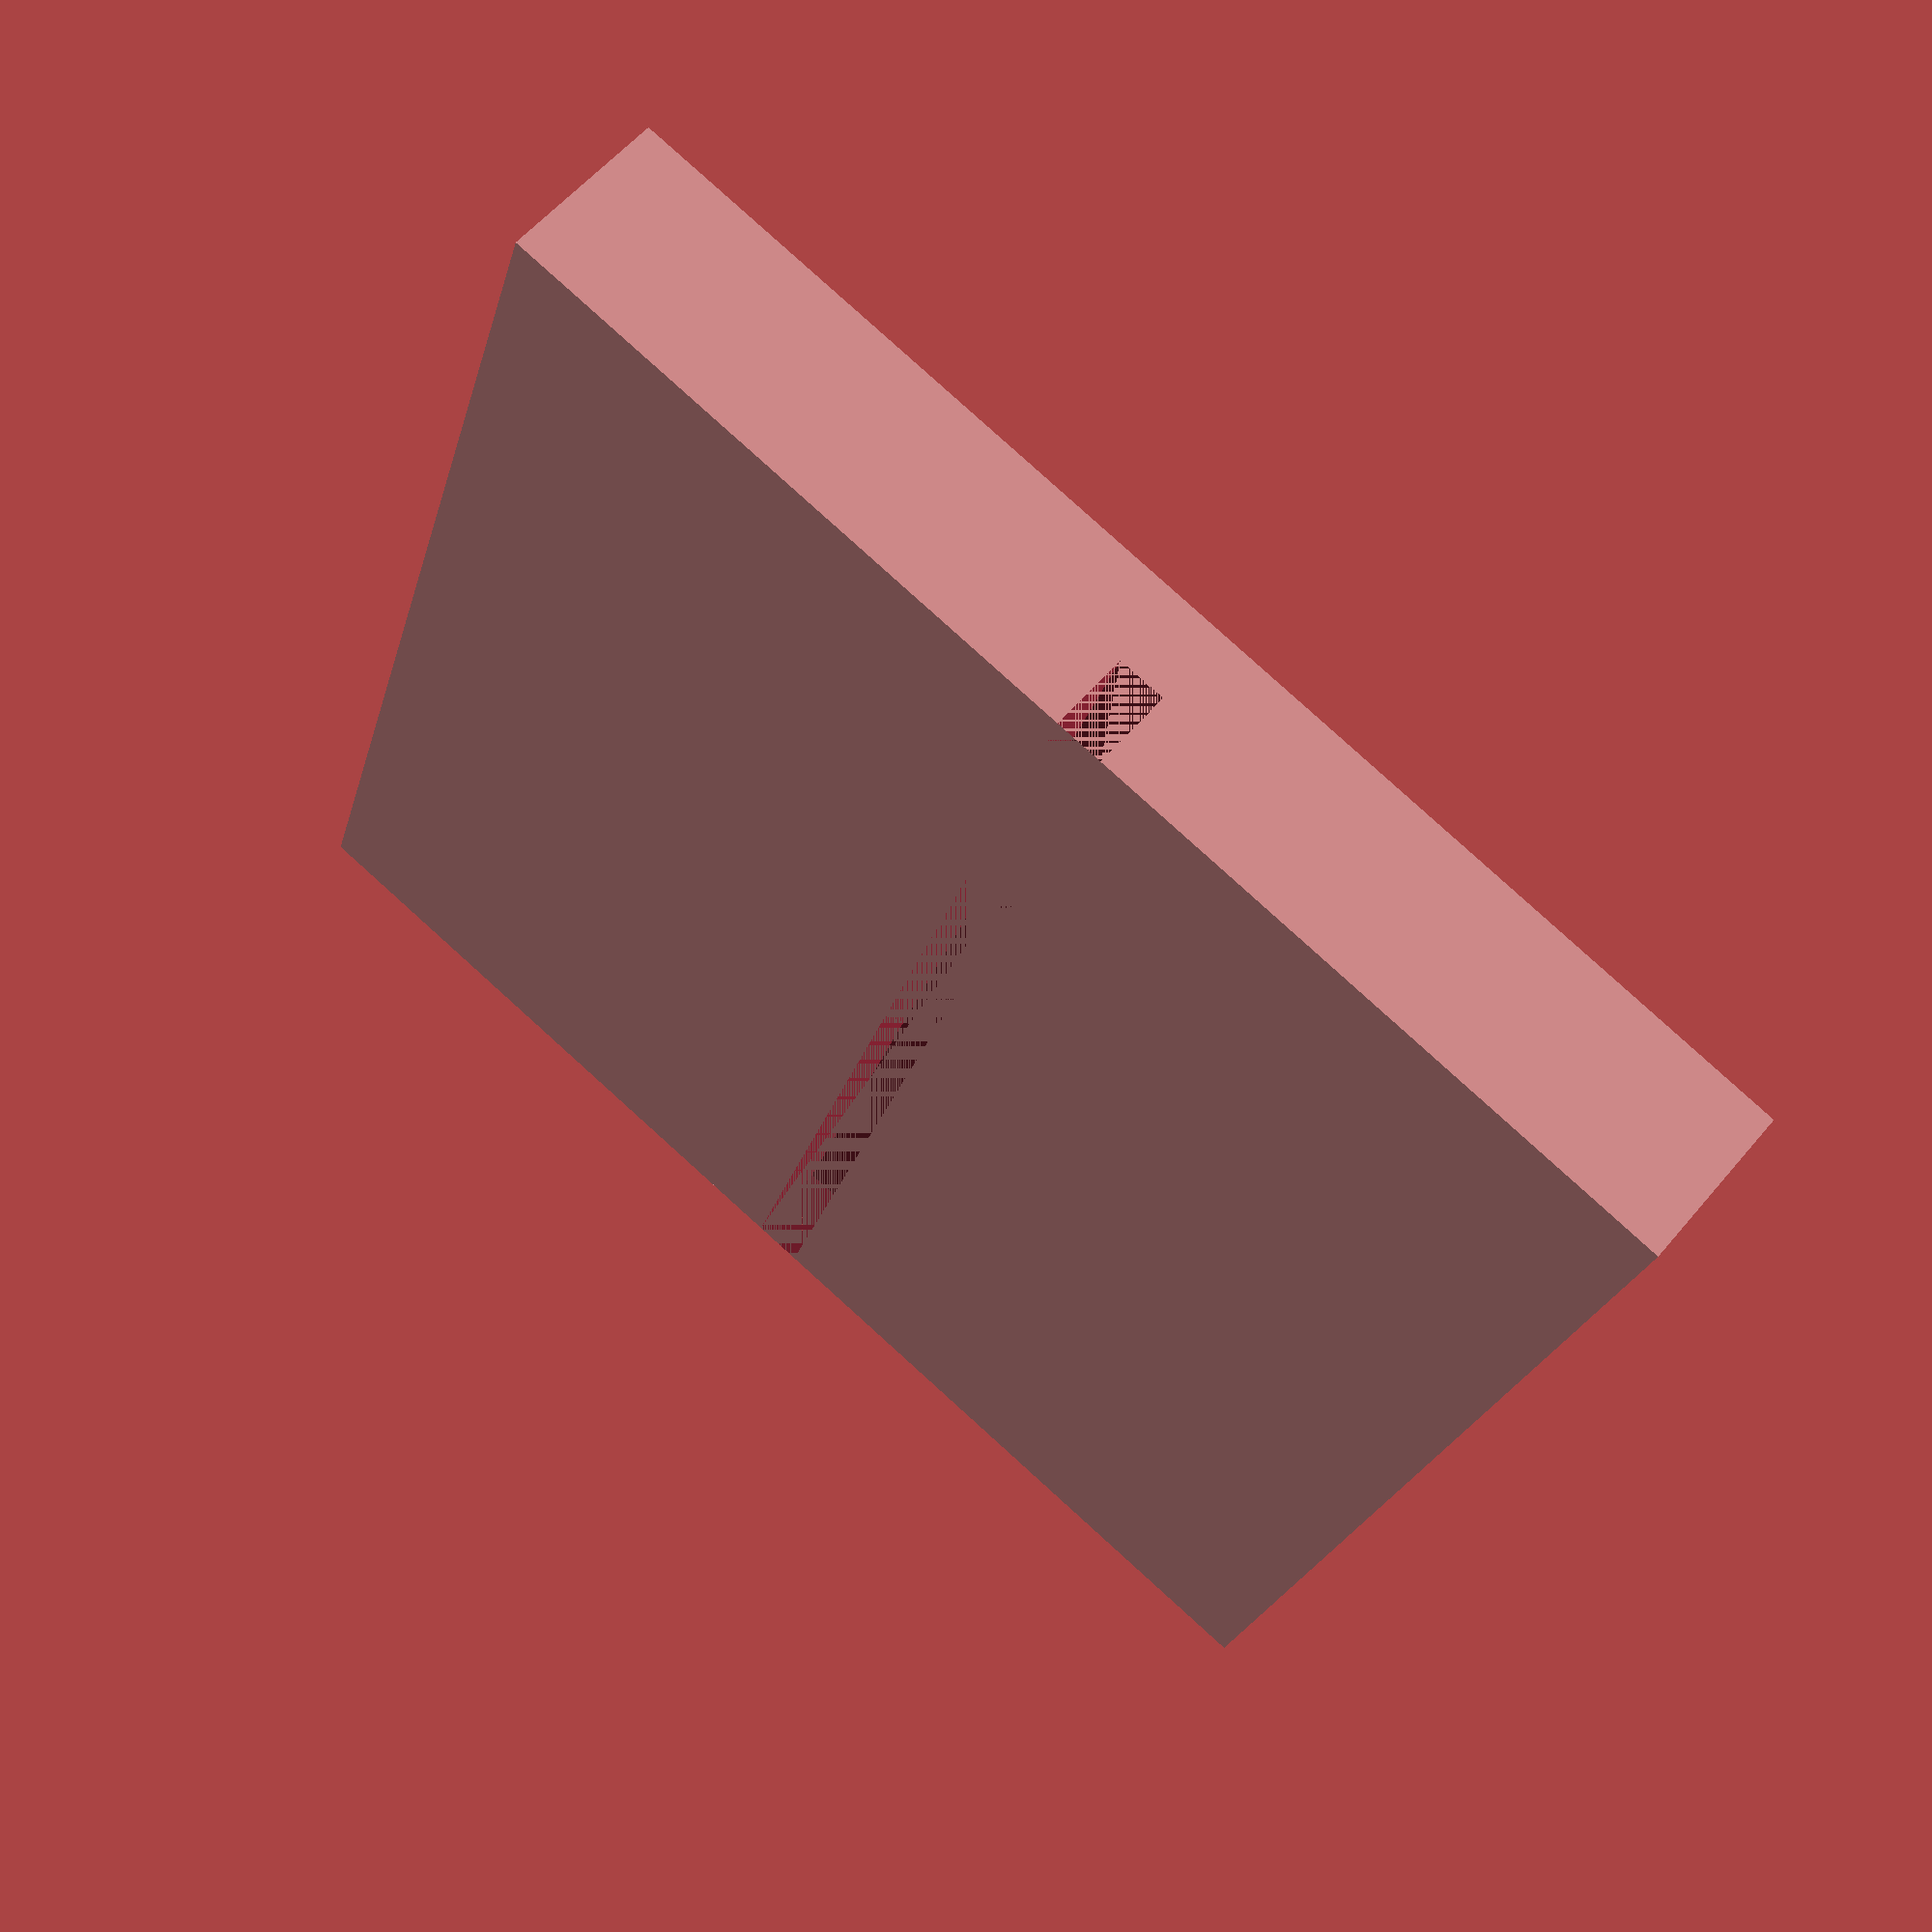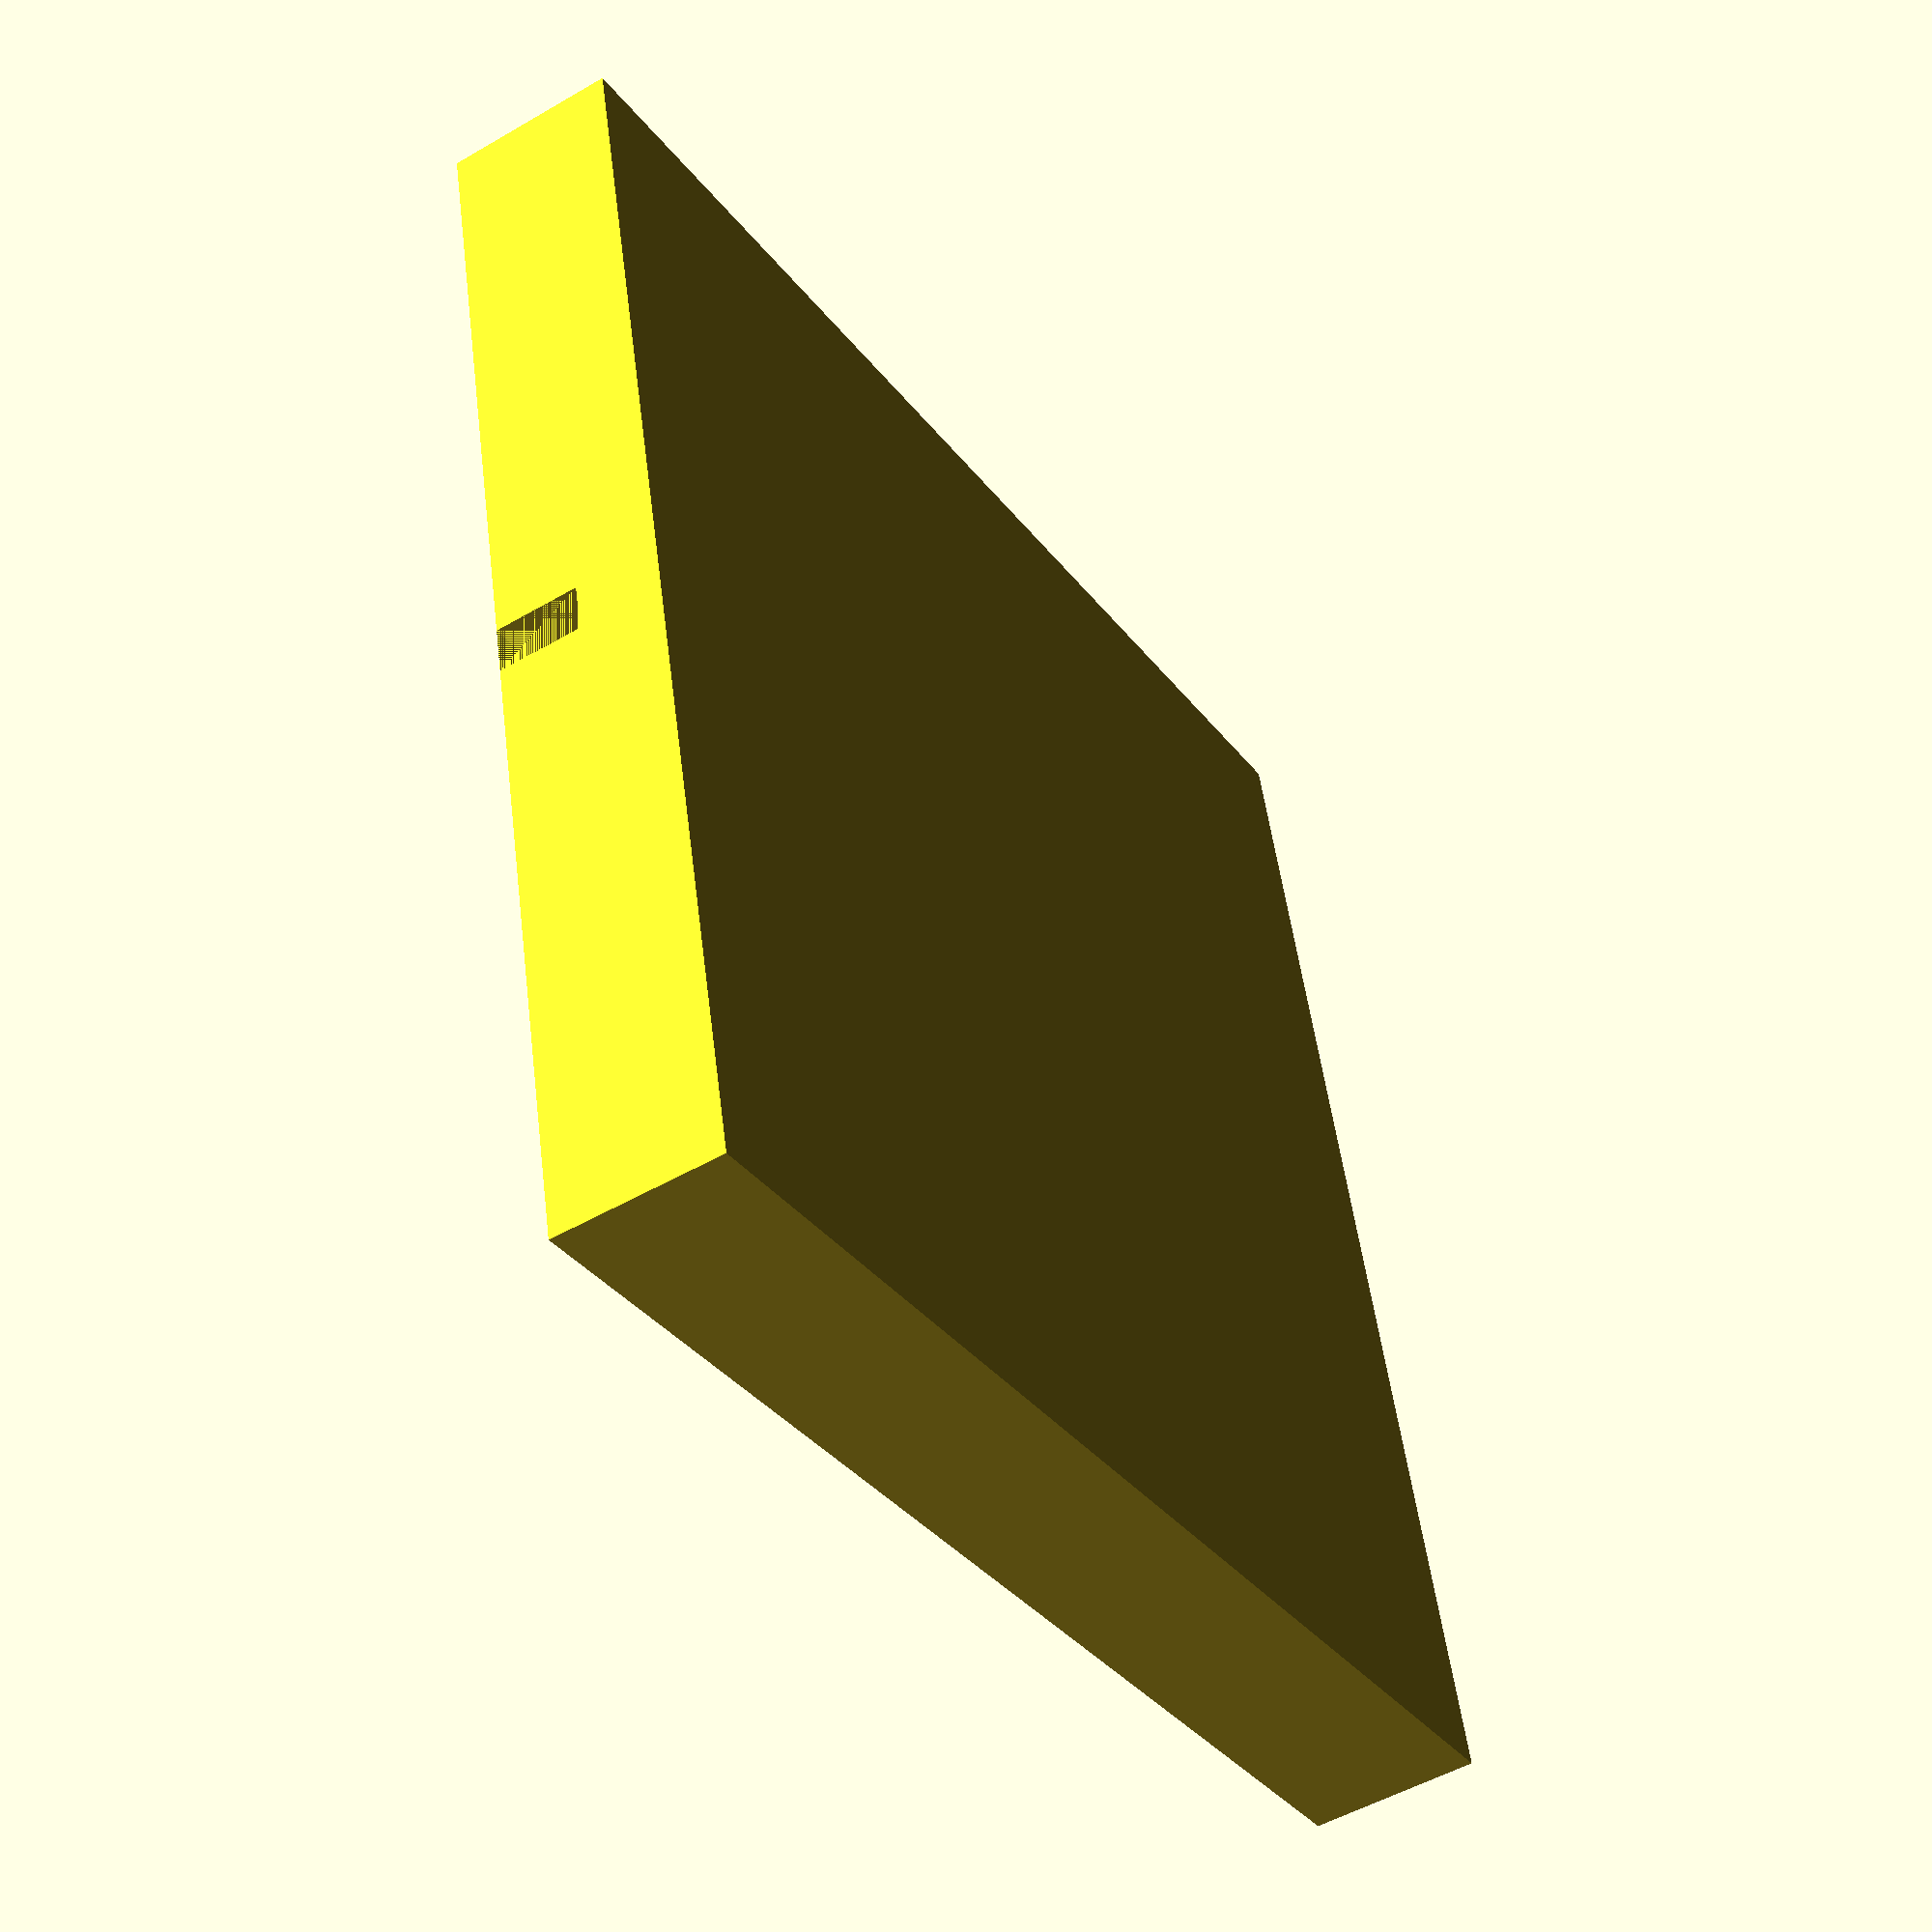
<openscad>
/**
 * @author OlivierLD
 * 
 * Small one relay module stand
 */

standThickness = 6;
standWidth = 45;
standLength = 45;

slotThickNess = 1.7;
slotDepth = 3;

rotate([0, 0, 0]) {
	translate([0, 0, 0]) {
		difference() {
			cube(size=[standWidth, standLength, standThickness], center=true);
			translate([0, 0, (standThickness - slotDepth) / 2]) {
				cube(size=[standWidth, slotThickNess, slotDepth], center=true);
			}
		}
	}
}
</openscad>
<views>
elev=303.9 azim=107.3 roll=39.0 proj=p view=wireframe
elev=230.3 azim=13.1 roll=57.3 proj=p view=wireframe
</views>
